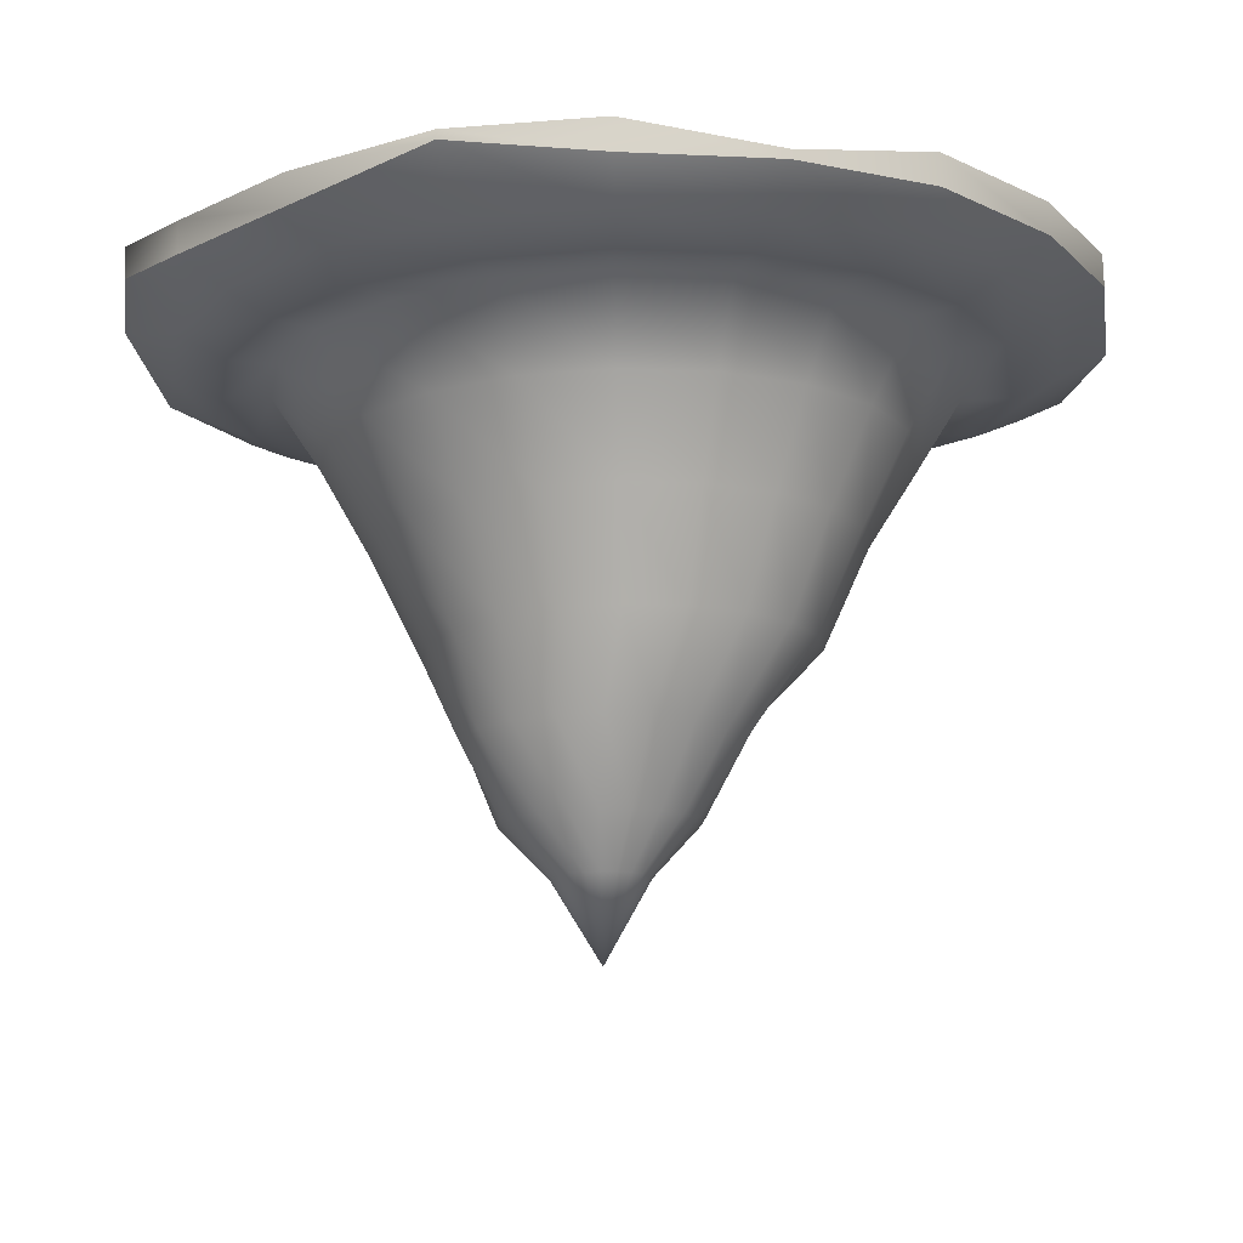
<metadata>
{"format":"obj","ext":"obj","renderer":"f3d","projection":"perspective","resolution":1024,"background":"white","views":[{"elev":75.9,"azim":178.7,"up":"+Z"}]}
</metadata>
<code>
v  2.853 8.306 -0.7798
v  1.427 8.306 -0.3163
v  1.214 8.306 -0.7344
v  2.427 8.306 -1.616
v  0.8817 8.306 -1.066
v  1.763 8.306 -2.28
v  0.4635 8.306 -1.279
v  0.9271 8.306 -2.706
v  0 8.306 -1.353
v  0 8.306 -2.853
v  -0.4635 8.306 -1.279
v  -0.9271 8.306 -2.706
v  -0.8817 8.306 -1.066
v  -1.763 8.306 -2.28
v  -1.214 8.306 -0.7344
v  -2.427 8.306 -1.616
v  -1.427 8.306 -0.3163
v  -2.853 8.306 -0.7798
v  -1.5 8.306 0.1473
v  -3 8.306 0.1473
v  -1.427 8.306 0.6108
v  -2.853 8.306 1.074
v  -1.214 8.306 1.029
v  -2.427 8.306 1.911
v  -0.8817 8.306 1.361
v  -1.763 8.306 2.574
v  -0.4635 8.306 1.574
v  -0.9271 8.306 3
v  -4.47e-08 8.306 1.647
v  -8.941e-08 8.306 3.147
v  0.4635 8.306 1.574
v  0.9271 8.306 3
v  0.8817 8.306 1.361
v  1.763 8.306 2.574
v  1.214 8.306 1.029
v  2.427 8.306 1.911
v  1.427 8.306 0.6108
v  2.853 8.306 1.074
v  1.5 8.306 0.1473
v  3 8.306 0.1473
v  4.28 8.306 -1.243
v  3.641 8.306 -2.498
v  2.645 8.306 -3.493
v  1.391 8.306 -4.132
v  0 8.306 -4.353
v  -1.391 8.306 -4.132
v  -2.645 8.306 -3.493
v  -3.641 8.306 -2.498
v  -4.28 8.306 -1.243
v  -4.5 8.306 0.1473
v  -4.28 8.306 1.538
v  -3.641 8.306 2.792
v  -2.645 8.306 3.788
v  -1.391 7.917 4.427
v  -1.341e-07 8.306 4.647
v  1.391 8.306 4.427
v  2.645 8.306 3.788
v  3.641 8.306 2.792
v  4.28 8.306 1.538
v  4.5 8.306 0.1473
v  5.706 8.306 -1.707
v  4.854 8.306 -3.379
v  3.527 8.306 -4.707
v  1.854 8.306 -5.559
v  0 8.306 -5.853
v  -1.854 8.306 -5.559
v  -3.527 8.306 -4.707
v  -4.854 8.306 -3.379
v  -5.706 8.306 -1.707
v  -6 8.306 0.1473
v  -5.706 8.306 2.001
v  -4.854 8.306 3.674
v  -3.527 8.306 5.001
v  -1.854 8.306 5.854
v  -1.788e-07 8.306 6.147
v  1.854 8.306 5.854
v  3.527 8.306 5.001
v  4.854 8.306 3.674
v  5.706 8.306 2.001
v  6 8.306 0.1473
v  7.133 5.758 -2.318
v  6.068 5.758 -4.408
v  4.408 5.758 -6.068
v  2.318 5.758 -7.133
v  0 5.758 -7.5
v  -2.318 5.758 -7.133
v  -4.408 5.758 -6.068
v  -6.068 5.758 -4.408
v  -7.133 5.758 -2.318
v  -7.5 5.758 -1.49e-08
v  -7.133 5.758 2.318
v  -6.068 5.758 4.408
v  -4.408 5.758 6.068
v  -2.318 5.758 7.133
v  -2.235e-07 5.758 7.5
v  2.318 5.758 7.133
v  4.408 5.758 6.068
v  6.068 5.758 4.408
v  7.133 5.758 2.318
v  7.5 5.758 -1.49e-08
v  8.56 3.167 -2.781
v  7.281 3.167 -5.29
v  5.29 3.167 -7.281
v  2.781 3.167 -8.56
v  0 3.167 -9
v  -2.781 3.167 -8.56
v  -5.29 3.167 -7.281
v  -7.281 3.167 -5.29
v  -8.56 3.167 -2.781
v  -9 3.167 -1.49e-08
v  -8.56 3.167 2.781
v  -7.281 3.167 5.29
v  -5.29 3.167 7.281
v  -2.781 3.167 8.56
v  -2.682e-07 3.167 9
v  2.781 3.167 8.56
v  5.29 3.167 7.281
v  7.281 3.167 5.29
v  8.56 3.167 2.781
v  9 3.167 -1.49e-08
v  9.986 0.8337 -3.245
v  8.495 0.8337 -6.172
v  6.172 0.8337 -8.495
v  3.245 0.8337 -9.986
v  0 0.8337 -10.5
v  -3.245 0.8337 -9.986
v  -6.172 0.8337 -8.495
v  -8.495 0.8337 -6.172
v  -9.986 0.8337 -3.245
v  -10.5 0.8337 -1.49e-08
v  -9.986 0.8337 3.245
v  -8.495 0.8337 6.172
v  -6.172 0.8337 8.495
v  -3.245 0.8337 9.986
v  -3.129e-07 0.8337 10.5
v  3.245 0.8337 9.986
v  6.172 0.8337 8.495
v  8.495 0.8337 6.172
v  9.986 0.8337 3.245
v  10.5 0.8337 -1.49e-08
v  11.41 0.8337 -3.708
v  9.708 0.8337 -7.053
v  7.053 0.8337 -9.708
v  3.708 0.8337 -11.41
v  0 0.8337 -12
v  -3.708 0.8337 -11.41
v  -7.053 0.8337 -9.708
v  -9.708 0.8337 -7.053
v  -11.41 0.8337 -3.708
v  -12 0.8337 -1.49e-08
v  -11.41 0.8337 3.708
v  -9.708 0.8337 7.053
v  -7.053 0.8337 9.708
v  -3.708 0.8337 11.41
v  -3.576e-07 0.8337 12
v  3.708 0.8337 11.41
v  7.053 0.8337 9.708
v  9.708 0.8337 7.053
v  11.41 0.8337 3.708
v  12 0.8337 -1.49e-08
v  12.84 0.2112 -4.172
v  10.92 0.2112 -7.935
v  7.935 0.2112 -10.92
v  4.172 0.2112 -12.84
v  0 0.2112 -13.5
v  -4.172 0.2112 -12.84
v  -7.935 0.2112 -10.92
v  -10.92 0.2112 -7.935
v  -12.84 0.2112 -4.172
v  -13.5 0.2112 -1.49e-08
v  -12.84 0.2112 4.172
v  -10.92 0.2112 7.935
v  -7.935 0.2112 10.92
v  -4.172 0.2112 12.84
v  -4.023e-07 0.2112 13.5
v  4.172 0.2112 12.84
v  7.935 0.2112 10.92
v  10.92 0.2112 7.935
v  12.84 0.2112 4.172
v  13.5 0.2112 -1.49e-08
v  14.27 -0.5 -4.635
v  12.14 -0.5 -8.817
v  8.817 -1.222 -12.14
v  4.635 -1.222 -14.27
v  0 -1.222 -15
v  -4.635 -0.5 -14.27
v  -8.817 -0.5 -12.14
v  -12.14 -0.5 -8.817
v  -14.27 0.006662 -4.635
v  -15 0.006662 -1.49e-08
v  -14.27 -0.5 4.635
v  -12.14 -0.5 8.817
v  -8.817 -0.8313 11.75
v  -4.635 -0.12 13.88
v  -4.47e-07 -0.8313 14.62
v  4.635 -0.7192 14.27
v  8.817 -0.5 12.14
v  12.14 -0.5 8.817
v  14.27 -1.389 4.635
v  15 -1.389 -1.49e-08
v  14.27 0.5 -4.635
v  12.14 0.5 -8.817
v  8.817 -0.2217 -12.14
v  4.635 -0.2217 -14.27
v  0 -0.2217 -15
v  -4.635 0.5 -14.27
v  -8.817 0.5 -12.14
v  -12.14 0.5 -8.817
v  -14.27 1.007 -4.635
v  -15 1.007 -1.49e-08
v  -14.27 0.5 4.635
v  -12.14 0.5 8.817
v  -8.817 0.1688 11.75
v  -4.635 0.1688 13.88
v  -4.47e-07 0.1688 14.62
v  4.635 -0.4305 14.27
v  8.817 0.5 12.14
v  12.14 0.5 8.817
v  14.27 -0.3894 4.635
v  15 -0.3894 -1.49e-08
v  12.84 1.211 -4.172
v  10.92 1.211 -7.935
v  7.935 1.211 -10.92
v  4.172 1.211 -12.84
v  0 1.211 -13.5
v  -4.172 1.211 -12.84
v  -7.935 1.211 -10.92
v  -10.92 1.211 -7.935
v  -12.84 1.718 -4.172
v  -13.5 1.718 -1.49e-08
v  -12.84 1.211 4.172
v  -10.92 1.211 7.935
v  -7.935 1.211 10.92
v  -4.172 1.211 12.84
v  -4.023e-07 1.211 13.5
v  4.172 1.211 12.84
v  7.935 1.211 10.92
v  10.92 1.211 7.935
v  12.84 1.211 4.172
v  13.5 1.211 -1.49e-08
v  11.41 1.834 -3.708
v  9.708 1.834 -7.053
v  7.053 1.834 -9.708
v  3.708 1.834 -11.41
v  0 1.834 -12
v  -3.708 1.834 -11.41
v  -7.053 1.834 -9.708
v  -9.708 1.834 -7.053
v  -11.41 2.34 -3.708
v  -12 2.34 -1.49e-08
v  -11.41 1.834 3.708
v  -9.708 1.834 7.053
v  -7.053 1.834 9.708
v  -3.708 1.834 11.41
v  -3.576e-07 1.834 12
v  3.708 1.834 11.41
v  7.053 1.834 9.708
v  9.708 1.834 7.053
v  11.41 1.834 3.708
v  12 1.834 -1.49e-08
v  9.986 1.834 -3.245
v  8.495 1.834 -6.172
v  6.172 1.834 -8.495
v  3.245 1.834 -9.986
v  0 1.834 -10.5
v  -3.245 1.834 -9.986
v  -6.172 1.834 -8.495
v  -8.495 1.834 -6.172
v  -9.986 2.34 -3.245
v  -10.5 2.34 -1.49e-08
v  -9.986 1.834 3.245
v  -8.495 1.834 6.172
v  -6.172 1.834 8.495
v  -3.245 1.834 9.986
v  -3.129e-07 1.834 10.5
v  3.245 1.834 9.986
v  6.172 1.834 8.495
v  8.495 1.834 6.172
v  9.986 1.834 3.245
v  10.5 1.834 -1.49e-08
v  8.56 4.167 -2.781
v  7.281 4.167 -5.29
v  5.29 4.167 -7.281
v  2.781 4.167 -8.56
v  0 4.167 -9
v  -2.781 4.167 -8.56
v  -5.29 4.167 -7.281
v  -7.281 4.167 -5.29
v  -8.56 4.674 -2.781
v  -9 4.674 -1.49e-08
v  -8.56 4.167 2.781
v  -7.281 4.167 5.29
v  -5.29 4.167 7.281
v  -2.781 4.167 8.56
v  -2.682e-07 4.167 9
v  2.781 4.167 8.56
v  5.29 4.167 7.281
v  7.281 4.167 5.29
v  8.56 4.167 2.781
v  9 4.167 -1.49e-08
v  7.133 6.945 -2.318
v  6.068 6.945 -4.408
v  4.408 6.945 -6.068
v  2.318 6.945 -7.133
v  0 6.945 -7.5
v  -2.318 6.945 -7.133
v  -4.408 6.945 -6.068
v  -6.068 6.945 -4.408
v  -7.133 6.945 -2.318
v  -7.5 6.945 -1.49e-08
v  -7.133 6.945 2.318
v  -6.068 6.945 4.408
v  -4.408 6.945 6.068
v  -2.318 6.945 7.133
v  -2.235e-07 6.945 7.5
v  2.318 6.945 7.133
v  4.408 6.945 6.068
v  6.068 6.945 4.408
v  7.133 6.945 2.318
v  7.5 6.945 -1.49e-08
v  5.706 10.12 -1.707
v  4.854 9.306 -3.379
v  3.527 9.306 -4.707
v  1.854 9.306 -5.559
v  0 9.306 -5.853
v  -1.854 9.306 -5.559
v  -3.527 9.306 -4.707
v  -4.854 9.306 -3.379
v  -5.706 10.12 -1.707
v  -6 10.12 0.1473
v  -5.706 10.12 2.001
v  -4.854 10.12 3.674
v  -3.527 10.12 5.001
v  -1.854 10.12 5.854
v  -1.788e-07 10.12 6.147
v  1.854 10.12 5.854
v  3.527 10.12 5.001
v  4.854 10.12 3.674
v  5.706 10.12 2.001
v  6 10.12 0.1473
v  4.788 12.1 -1.243
v  4.149 12.1 -2.498
v  3.153 12.1 -3.493
v  1.899 12.1 -4.132
v  0.5084 12.1 -4.353
v  -0.8822 12.1 -4.132
v  -2.137 12.1 -3.493
v  -3.132 12.1 -2.498
v  -3.771 12.1 -1.243
v  -3.992 12.1 0.1473
v  -3.698 12.84 1.538
v  -3.059 12.84 2.792
v  -2.063 12.84 3.788
v  -0.809 12.68 4.427
v  0.5816 12.84 4.647
v  1.972 12.84 4.427
v  3.227 12.84 3.788
v  4.222 12.84 2.792
v  4.861 12.84 1.538
v  5.008 12.1 0.1473
v  3.624 15.3 -0.7798
v  3.198 15.3 -1.616
v  2.535 15.3 -2.28
v  1.698 15.3 -2.706
v  0.7712 15.3 -2.853
v  -0.1558 15.3 -2.706
v  -0.9921 15.3 -2.28
v  -1.656 15.3 -1.616
v  -2.082 15.3 -0.7798
v  -2.229 15.3 0.1473
v  -2.082 15.3 1.074
v  -1.656 15.3 1.911
v  -0.9921 15.3 2.574
v  -0.1558 15.3 3
v  0.7712 15.3 3.147
v  1.698 15.3 3
v  2.535 15.3 2.574
v  3.198 15.3 1.911
v  3.624 15.3 1.074
v  3.771 15.3 0.1473
v  2.198 16.86 -0.3163
v  1.985 16.86 -0.7344
v  1.653 16.86 -1.066
v  1.235 16.86 -1.279
v  0.7712 16.86 -1.353
v  0.3077 16.86 -1.279
v  -0.1105 16.86 -1.066
v  -0.4423 16.86 -0.7344
v  -0.6554 16.86 -0.3163
v  -0.7288 16.86 0.1473
v  -0.6554 16.86 0.6108
v  -0.4423 16.86 1.029
v  -0.1105 16.86 1.361
v  0.3077 16.86 1.574
v  0.7712 16.86 1.647
v  1.235 16.86 1.574
v  1.653 16.86 1.361
v  1.985 16.86 1.029
v  2.198 16.86 0.6108
v  2.271 16.86 0.1473
v  0 8.306 0.1473
v  0.7712 19.42 0.1473
g pCylinder1_pCylinder1
f 1 2 3
f 3 4 1
f 4 3 5
f 5 6 4
f 6 5 7
f 7 8 6
f 8 7 9
f 9 10 8
f 10 9 11
f 11 12 10
f 12 11 13
f 13 14 12
f 14 13 15
f 15 16 14
f 16 15 17
f 17 18 16
f 18 17 19
f 19 20 18
f 20 19 21
f 21 22 20
f 22 21 23
f 23 24 22
f 24 23 25
f 25 26 24
f 26 25 27
f 27 28 26
f 28 27 29
f 29 30 28
f 30 29 31
f 31 32 30
f 32 31 33
f 33 34 32
f 34 33 35
f 35 36 34
f 36 35 37
f 37 38 36
f 38 37 39
f 39 40 38
f 40 39 2
f 2 1 40
f 41 1 4
f 4 42 41
f 42 4 6
f 6 43 42
f 43 6 8
f 8 44 43
f 44 8 10
f 10 45 44
f 45 10 12
f 12 46 45
f 46 12 14
f 14 47 46
f 47 14 16
f 16 48 47
f 48 16 18
f 18 49 48
f 49 18 20
f 20 50 49
f 50 20 22
f 22 51 50
f 51 22 24
f 24 52 51
f 52 24 26
f 26 53 52
f 53 26 28
f 28 54 53
f 54 28 30
f 30 55 54
f 55 30 32
f 32 56 55
f 56 32 34
f 34 57 56
f 57 34 36
f 36 58 57
f 58 36 38
f 38 59 58
f 59 38 40
f 40 60 59
f 60 40 1
f 1 41 60
f 61 41 42
f 42 62 61
f 62 42 43
f 43 63 62
f 63 43 44
f 44 64 63
f 64 44 45
f 45 65 64
f 65 45 46
f 46 66 65
f 66 46 47
f 47 67 66
f 67 47 48
f 48 68 67
f 68 48 49
f 49 69 68
f 69 49 50
f 50 70 69
f 70 50 51
f 51 71 70
f 71 51 52
f 52 72 71
f 72 52 53
f 53 73 72
f 73 53 54
f 54 74 73
f 74 54 55
f 55 75 74
f 75 55 56
f 56 76 75
f 76 56 57
f 57 77 76
f 77 57 58
f 58 78 77
f 78 58 59
f 59 79 78
f 79 59 60
f 60 80 79
f 80 60 41
f 41 61 80
f 81 61 62
f 62 82 81
f 82 62 63
f 63 83 82
f 83 63 64
f 64 84 83
f 84 64 65
f 65 85 84
f 85 65 66
f 66 86 85
f 86 66 67
f 67 87 86
f 87 67 68
f 68 88 87
f 88 68 69
f 69 89 88
f 89 69 70
f 70 90 89
f 90 70 71
f 71 91 90
f 91 71 72
f 72 92 91
f 92 72 73
f 73 93 92
f 93 73 74
f 74 94 93
f 94 74 75
f 75 95 94
f 95 75 76
f 76 96 95
f 96 76 77
f 77 97 96
f 97 77 78
f 78 98 97
f 98 78 79
f 79 99 98
f 99 79 80
f 80 100 99
f 100 80 61
f 61 81 100
f 101 81 82
f 82 102 101
f 102 82 83
f 83 103 102
f 103 83 84
f 84 104 103
f 104 84 85
f 85 105 104
f 105 85 86
f 86 106 105
f 106 86 87
f 87 107 106
f 107 87 88
f 88 108 107
f 108 88 89
f 89 109 108
f 109 89 90
f 90 110 109
f 110 90 91
f 91 111 110
f 111 91 92
f 92 112 111
f 112 92 93
f 93 113 112
f 113 93 94
f 94 114 113
f 114 94 95
f 95 115 114
f 115 95 96
f 96 116 115
f 116 96 97
f 97 117 116
f 117 97 98
f 98 118 117
f 118 98 99
f 99 119 118
f 119 99 100
f 100 120 119
f 120 100 81
f 81 101 120
f 121 101 102
f 102 122 121
f 122 102 103
f 103 123 122
f 123 103 104
f 104 124 123
f 124 104 105
f 105 125 124
f 125 105 106
f 106 126 125
f 126 106 107
f 107 127 126
f 127 107 108
f 108 128 127
f 128 108 109
f 109 129 128
f 129 109 110
f 110 130 129
f 130 110 111
f 111 131 130
f 131 111 112
f 112 132 131
f 132 112 113
f 113 133 132
f 133 113 114
f 114 134 133
f 134 114 115
f 115 135 134
f 135 115 116
f 116 136 135
f 136 116 117
f 117 137 136
f 137 117 118
f 118 138 137
f 138 118 119
f 119 139 138
f 139 119 120
f 120 140 139
f 140 120 101
f 101 121 140
f 141 121 122
f 122 142 141
f 142 122 123
f 123 143 142
f 143 123 124
f 124 144 143
f 144 124 125
f 125 145 144
f 145 125 126
f 126 146 145
f 146 126 127
f 127 147 146
f 147 127 128
f 128 148 147
f 148 128 129
f 129 149 148
f 149 129 130
f 130 150 149
f 150 130 131
f 131 151 150
f 151 131 132
f 132 152 151
f 152 132 133
f 133 153 152
f 153 133 134
f 134 154 153
f 154 134 135
f 135 155 154
f 155 135 136
f 136 156 155
f 156 136 137
f 137 157 156
f 157 137 138
f 138 158 157
f 158 138 139
f 139 159 158
f 159 139 140
f 140 160 159
f 160 140 121
f 121 141 160
f 161 141 142
f 142 162 161
f 162 142 143
f 143 163 162
f 163 143 144
f 144 164 163
f 164 144 145
f 145 165 164
f 165 145 146
f 146 166 165
f 166 146 147
f 147 167 166
f 167 147 148
f 148 168 167
f 168 148 149
f 149 169 168
f 169 149 150
f 150 170 169
f 170 150 151
f 151 171 170
f 171 151 152
f 152 172 171
f 172 152 153
f 153 173 172
f 173 153 154
f 154 174 173
f 174 154 155
f 155 175 174
f 175 155 156
f 156 176 175
f 176 156 157
f 157 177 176
f 177 157 158
f 158 178 177
f 178 158 159
f 159 179 178
f 179 159 160
f 160 180 179
f 180 160 141
f 141 161 180
f 181 161 162
f 162 182 181
f 182 162 163
f 163 183 182
f 183 163 164
f 164 184 183
f 184 164 165
f 165 185 184
f 185 165 166
f 166 186 185
f 186 166 167
f 167 187 186
f 187 167 168
f 168 188 187
f 188 168 169
f 169 189 188
f 189 169 170
f 170 190 189
f 190 170 171
f 171 191 190
f 191 171 172
f 172 192 191
f 192 172 173
f 173 193 192
f 193 173 174
f 174 194 193
f 194 174 175
f 175 195 194
f 195 175 176
f 176 196 195
f 196 176 177
f 177 197 196
f 197 177 178
f 178 198 197
f 198 178 179
f 179 199 198
f 199 179 180
f 180 200 199
f 200 180 161
f 161 181 200
f 201 181 182
f 182 202 201
f 202 182 183
f 183 203 202
f 203 183 184
f 184 204 203
f 204 184 185
f 185 205 204
f 205 185 186
f 186 206 205
f 206 186 187
f 187 207 206
f 207 187 188
f 188 208 207
f 208 188 189
f 189 209 208
f 209 189 190
f 190 210 209
f 210 190 191
f 191 211 210
f 211 191 192
f 192 212 211
f 212 192 193
f 193 213 212
f 213 193 194
f 194 214 213
f 214 194 195
f 195 215 214
f 215 195 196
f 196 216 215
f 216 196 197
f 197 217 216
f 217 197 198
f 198 218 217
f 218 198 199
f 199 219 218
f 219 199 200
f 200 220 219
f 220 200 181
f 181 201 220
f 221 201 202
f 202 222 221
f 222 202 203
f 203 223 222
f 223 203 204
f 204 224 223
f 224 204 205
f 205 225 224
f 225 205 206
f 206 226 225
f 226 206 207
f 207 227 226
f 227 207 208
f 208 228 227
f 228 208 209
f 209 229 228
f 229 209 210
f 210 230 229
f 230 210 211
f 211 231 230
f 231 211 212
f 212 232 231
f 232 212 213
f 213 233 232
f 233 213 214
f 214 234 233
f 234 214 215
f 215 235 234
f 235 215 216
f 216 236 235
f 236 216 217
f 217 237 236
f 237 217 218
f 218 238 237
f 238 218 219
f 219 239 238
f 239 219 220
f 220 240 239
f 240 220 201
f 201 221 240
f 241 221 222
f 222 242 241
f 242 222 223
f 223 243 242
f 243 223 224
f 224 244 243
f 244 224 225
f 225 245 244
f 245 225 226
f 226 246 245
f 246 226 227
f 227 247 246
f 247 227 228
f 228 248 247
f 248 228 229
f 229 249 248
f 249 229 230
f 230 250 249
f 250 230 231
f 231 251 250
f 251 231 232
f 232 252 251
f 252 232 233
f 233 253 252
f 253 233 234
f 234 254 253
f 254 234 235
f 235 255 254
f 255 235 236
f 236 256 255
f 256 236 237
f 237 257 256
f 257 237 238
f 238 258 257
f 258 238 239
f 239 259 258
f 259 239 240
f 240 260 259
f 260 240 221
f 221 241 260
f 261 241 242
f 242 262 261
f 262 242 243
f 243 263 262
f 263 243 244
f 244 264 263
f 264 244 245
f 245 265 264
f 265 245 246
f 246 266 265
f 266 246 247
f 247 267 266
f 267 247 248
f 248 268 267
f 268 248 249
f 249 269 268
f 269 249 250
f 250 270 269
f 270 250 251
f 251 271 270
f 271 251 252
f 252 272 271
f 272 252 253
f 253 273 272
f 273 253 254
f 254 274 273
f 274 254 255
f 255 275 274
f 275 255 256
f 256 276 275
f 276 256 257
f 257 277 276
f 277 257 258
f 258 278 277
f 278 258 259
f 259 279 278
f 279 259 260
f 260 280 279
f 280 260 241
f 241 261 280
f 281 261 262
f 262 282 281
f 282 262 263
f 263 283 282
f 283 263 264
f 264 284 283
f 284 264 265
f 265 285 284
f 285 265 266
f 266 286 285
f 286 266 267
f 267 287 286
f 287 267 268
f 268 288 287
f 288 268 269
f 269 289 288
f 289 269 270
f 270 290 289
f 290 270 271
f 271 291 290
f 291 271 272
f 272 292 291
f 292 272 273
f 273 293 292
f 293 273 274
f 274 294 293
f 294 274 275
f 275 295 294
f 295 275 276
f 276 296 295
f 296 276 277
f 277 297 296
f 297 277 278
f 278 298 297
f 298 278 279
f 279 299 298
f 299 279 280
f 280 300 299
f 300 280 261
f 261 281 300
f 301 281 282
f 282 302 301
f 302 282 283
f 283 303 302
f 303 283 284
f 284 304 303
f 304 284 285
f 285 305 304
f 305 285 286
f 286 306 305
f 306 286 287
f 287 307 306
f 307 287 288
f 288 308 307
f 308 288 289
f 289 309 308
f 309 289 290
f 290 310 309
f 310 290 291
f 291 311 310
f 311 291 292
f 292 312 311
f 312 292 293
f 293 313 312
f 313 293 294
f 294 314 313
f 314 294 295
f 295 315 314
f 315 295 296
f 296 316 315
f 316 296 297
f 297 317 316
f 317 297 298
f 298 318 317
f 318 298 299
f 299 319 318
f 319 299 300
f 300 320 319
f 320 300 281
f 281 301 320
f 321 301 302
f 302 322 321
f 322 302 303
f 303 323 322
f 323 303 304
f 304 324 323
f 324 304 305
f 305 325 324
f 325 305 306
f 306 326 325
f 326 306 307
f 307 327 326
f 327 307 308
f 308 328 327
f 328 308 309
f 309 329 328
f 329 309 310
f 310 330 329
f 330 310 311
f 311 331 330
f 331 311 312
f 312 332 331
f 332 312 313
f 313 333 332
f 333 313 314
f 314 334 333
f 334 314 315
f 315 335 334
f 335 315 316
f 316 336 335
f 336 316 317
f 317 337 336
f 337 317 318
f 318 338 337
f 338 318 319
f 319 339 338
f 339 319 320
f 320 340 339
f 340 320 301
f 301 321 340
f 341 321 322
f 322 342 341
f 342 322 323
f 323 343 342
f 343 323 324
f 324 344 343
f 344 324 325
f 325 345 344
f 345 325 326
f 326 346 345
f 346 326 327
f 327 347 346
f 347 327 328
f 328 348 347
f 348 328 329
f 329 349 348
f 349 329 330
f 330 350 349
f 350 330 331
f 331 351 350
f 351 331 332
f 332 352 351
f 352 332 333
f 333 353 352
f 353 333 334
f 334 354 353
f 354 334 335
f 335 355 354
f 355 335 336
f 336 356 355
f 356 336 337
f 337 357 356
f 357 337 338
f 338 358 357
f 358 338 339
f 339 359 358
f 359 339 340
f 340 360 359
f 360 340 321
f 321 341 360
f 361 341 342
f 342 362 361
f 362 342 343
f 343 363 362
f 363 343 344
f 344 364 363
f 364 344 345
f 345 365 364
f 365 345 346
f 346 366 365
f 366 346 347
f 347 367 366
f 367 347 348
f 348 368 367
f 368 348 349
f 349 369 368
f 369 349 350
f 350 370 369
f 370 350 351
f 351 371 370
f 371 351 352
f 352 372 371
f 372 352 353
f 353 373 372
f 373 353 354
f 354 374 373
f 374 354 355
f 355 375 374
f 375 355 356
f 356 376 375
f 376 356 357
f 357 377 376
f 377 357 358
f 358 378 377
f 378 358 359
f 359 379 378
f 379 359 360
f 360 380 379
f 380 360 341
f 341 361 380
f 381 361 362
f 362 382 381
f 382 362 363
f 363 383 382
f 383 363 364
f 364 384 383
f 384 364 365
f 365 385 384
f 385 365 366
f 366 386 385
f 386 366 367
f 367 387 386
f 387 367 368
f 368 388 387
f 388 368 369
f 369 389 388
f 389 369 370
f 370 390 389
f 390 370 371
f 371 391 390
f 391 371 372
f 372 392 391
f 392 372 373
f 373 393 392
f 393 373 374
f 374 394 393
f 394 374 375
f 375 395 394
f 395 375 376
f 376 396 395
f 396 376 377
f 377 397 396
f 397 377 378
f 378 398 397
f 398 378 379
f 379 399 398
f 399 379 380
f 380 400 399
f 400 380 361
f 361 381 400
f 3 2 401
f 5 3 401
f 7 5 401
f 9 7 401
f 11 9 401
f 13 11 401
f 15 13 401
f 17 15 401
f 19 17 401
f 21 19 401
f 23 21 401
f 25 23 401
f 27 25 401
f 29 27 401
f 31 29 401
f 33 31 401
f 35 33 401
f 37 35 401
f 39 37 401
f 2 39 401
f 381 382 402
f 382 383 402
f 383 384 402
f 384 385 402
f 385 386 402
f 386 387 402
f 387 388 402
f 388 389 402
f 389 390 402
f 390 391 402
f 391 392 402
f 392 393 402
f 393 394 402
f 394 395 402
f 395 396 402
f 396 397 402
f 397 398 402
f 398 399 402
f 399 400 402
f 400 381 402

</code>
